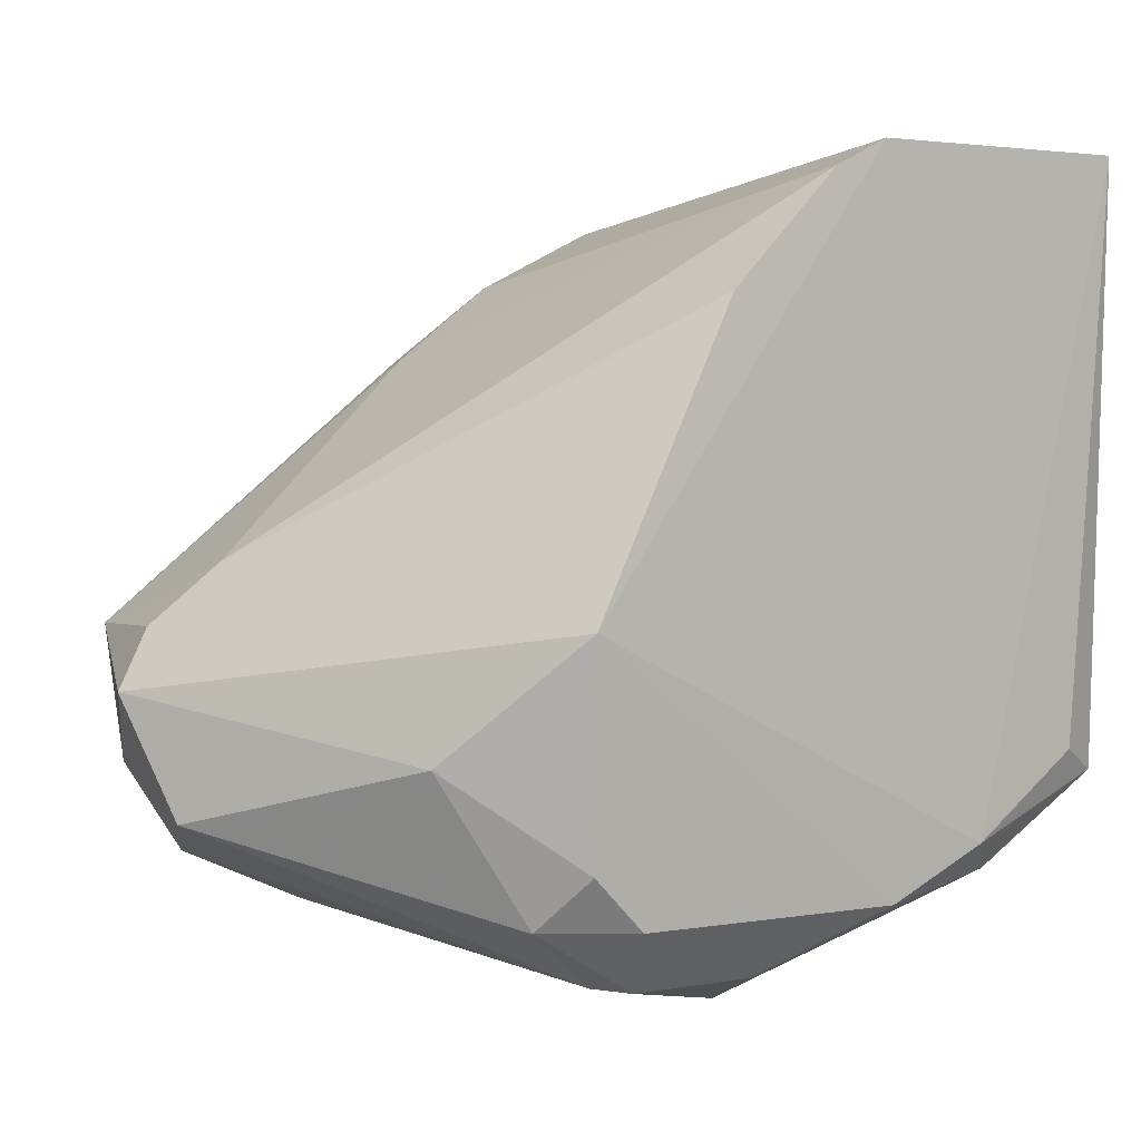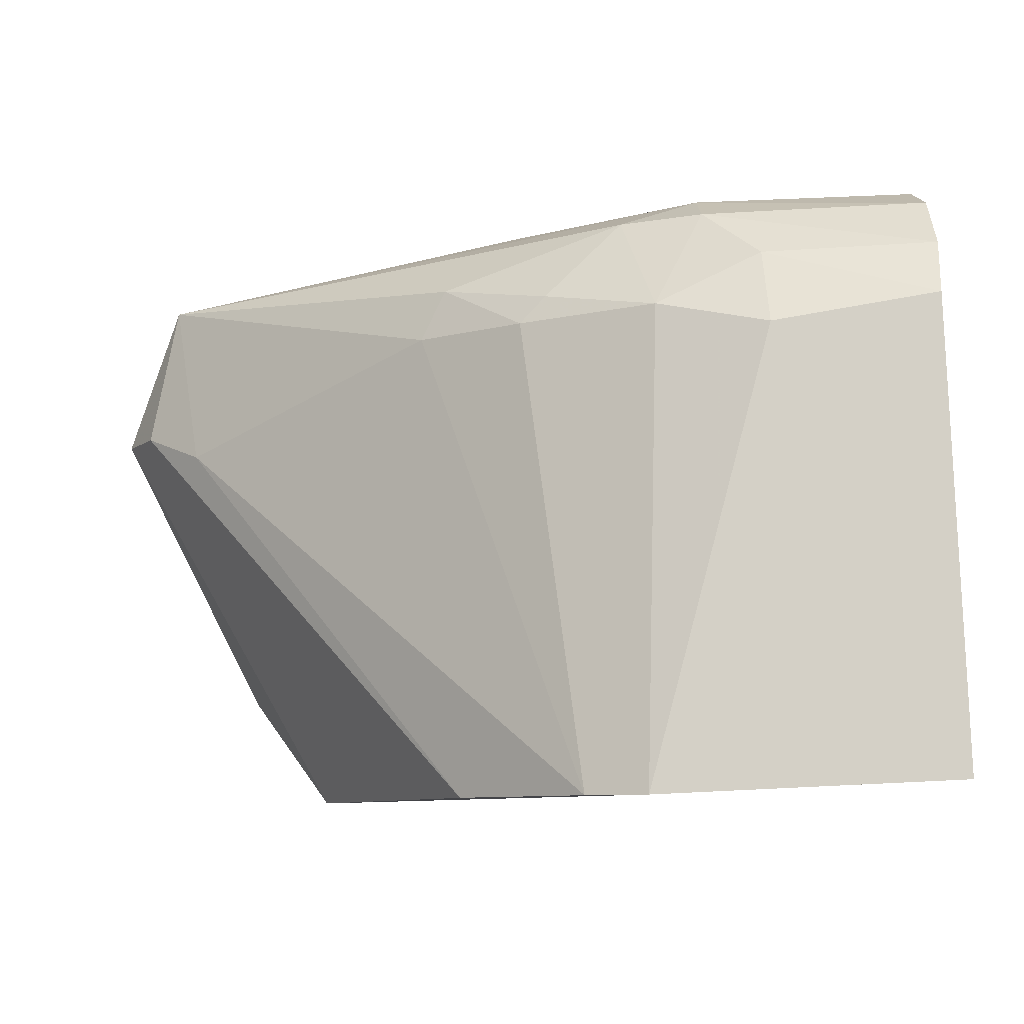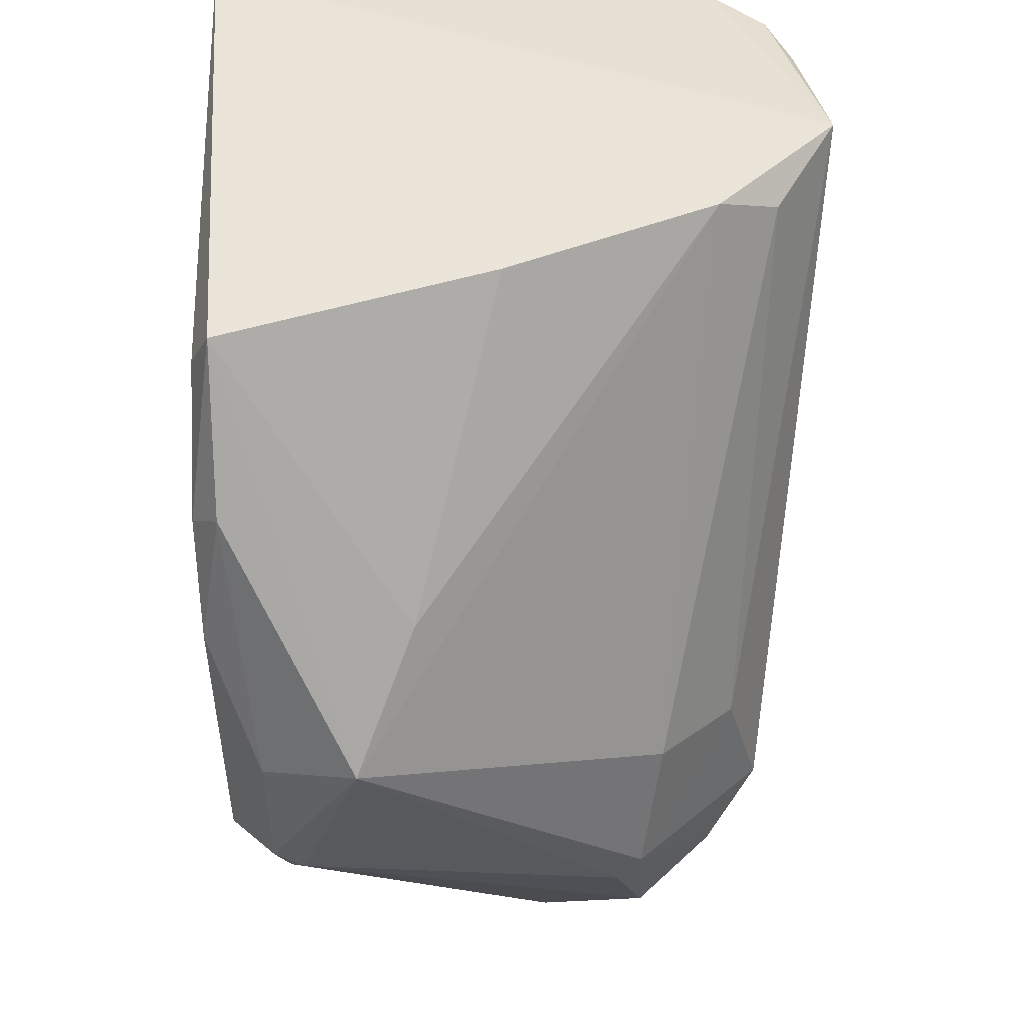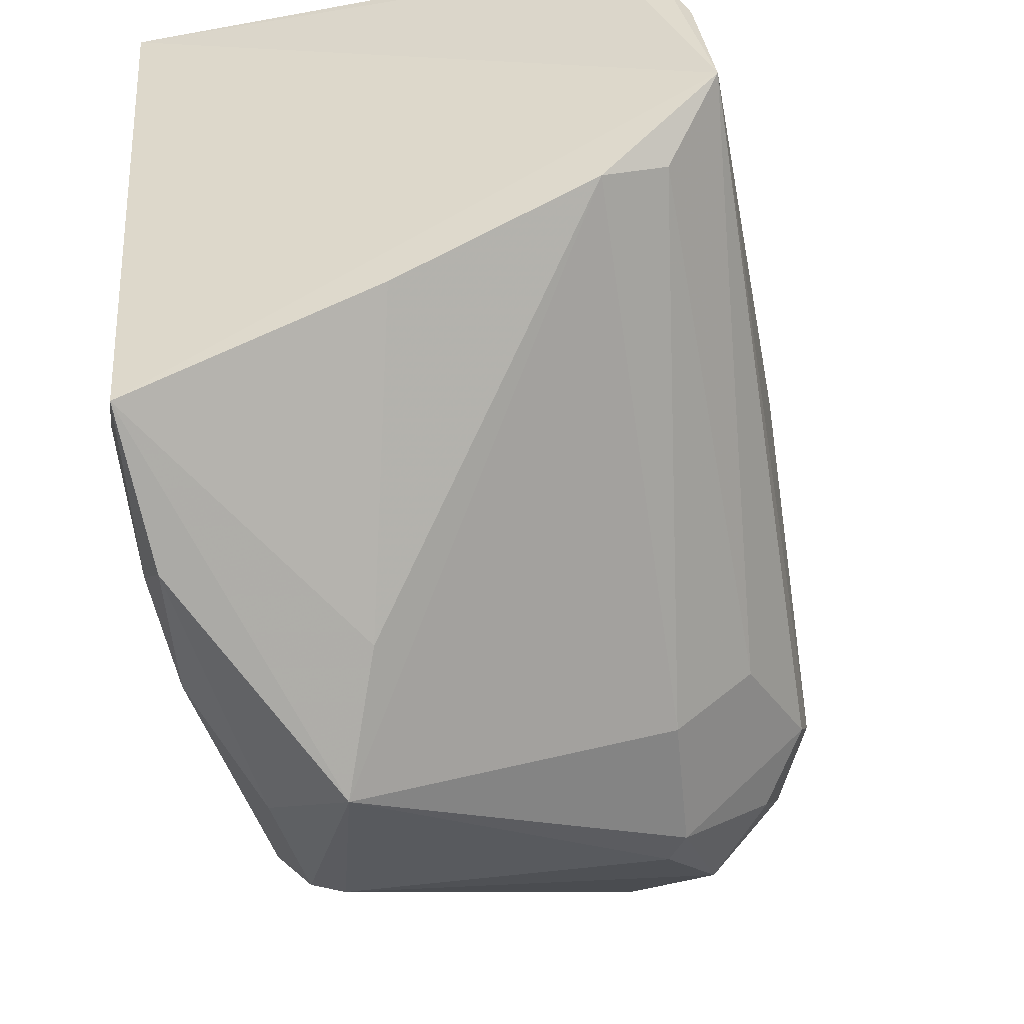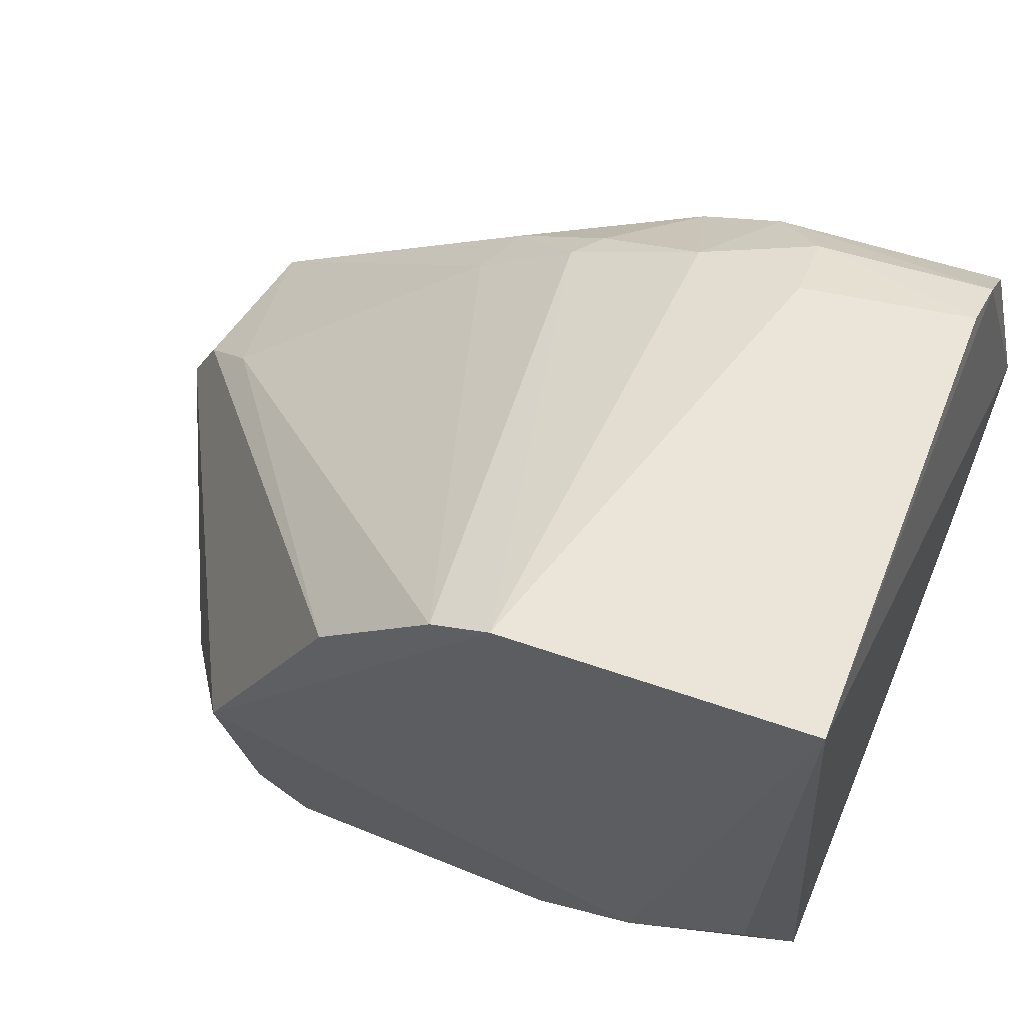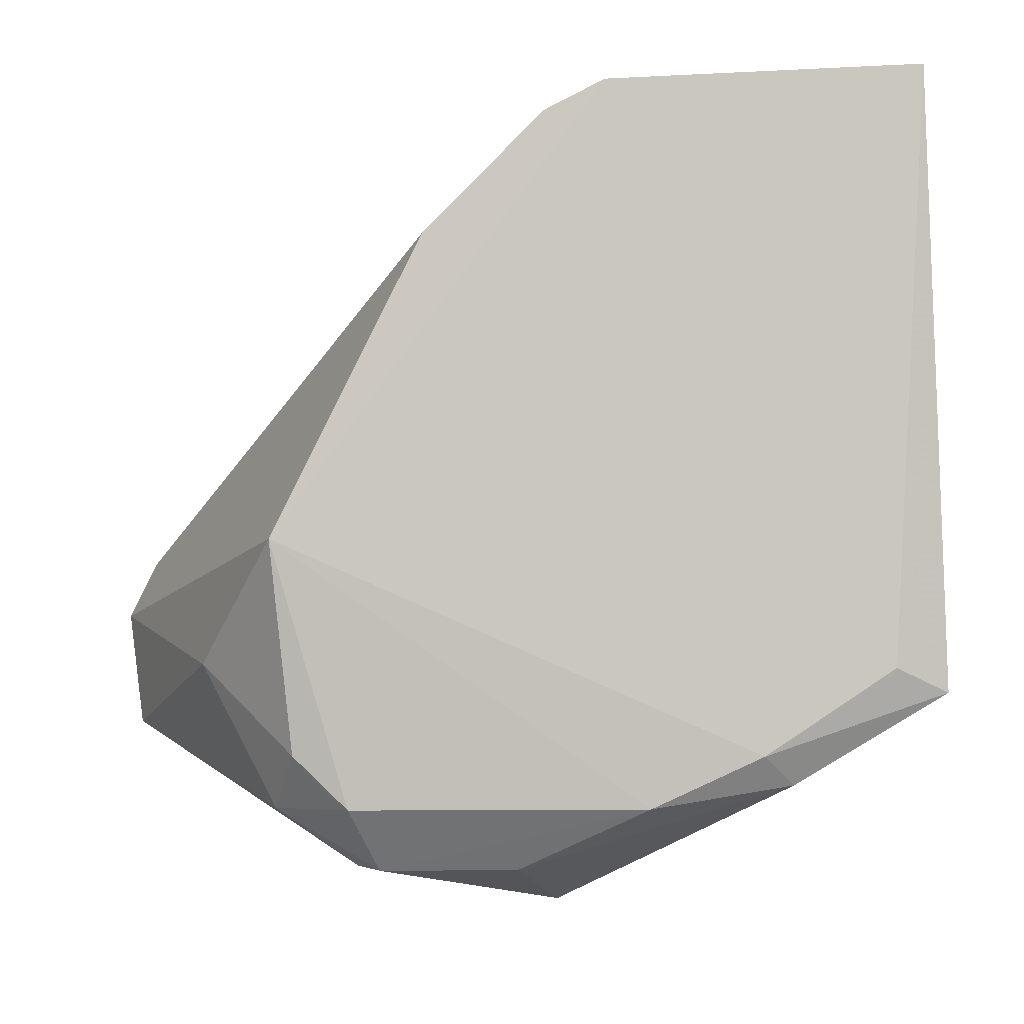
<metadata>
{"format":"obj","ext":"obj","renderer":"f3d","projection":"perspective","resolution":1024,"background":"white","views":[{"elev":0.4,"azim":-35.8,"up":"+Z"},{"elev":-8.2,"azim":-1.6,"up":"+Y"},{"elev":-43.4,"azim":91.2,"up":"+Z"},{"elev":-43.4,"azim":105.1,"up":"+Z"},{"elev":60.4,"azim":23.2,"up":"+Z"},{"elev":-4.5,"azim":5.0,"up":"+Z"}]}
</metadata>
<code>
v -0.5116 0.8594 0.8744
v -0.6838 0.435 0.1659
v -0.06285 0.3811 0.3494
v -0.4121 0.3175 0.9841
v -0.06285 1.016 0.6667
v -0.9517 0.9206 0.5082
v -0.08376 0.3329 0.9965
v -0.7611 0.3175 0.5082
v -0.6221 0.8327 0.267
v -0.1001 0.8422 0.9812
v -1.015 0.7619 0.4446
v -0.4756 0.5081 0.127
v -0.8496 0.8925 0.3174
v -0.3402 0.9793 0.8272
v -0.06285 0.8888 0.5398
v -0.3683 0.3537 0.23
v -0.9835 0.6984 0.3176
v -0.6026 0.3175 0.8253
v -0.7989 0.7821 0.225
v -0.92 0.7301 0.5715
v -0.7406 0.3499 0.2836
v -0.7932 0.9491 0.3739
v -0.3973 0.8368 0.9402
v -0.09623 0.9618 0.8962
v -0.4756 0.3175 0.9525
v -0.2517 0.3506 0.2842
v -0.5391 0.9801 0.6569
v -0.5391 0.8299 0.8707
v -0.8565 0.4446 0.381
v -0.9194 0.8129 0.279
v -0.4271 0.9465 0.8514
v -0.2795 0.8108 0.9754
v -0.7681 0.4091 0.2279
v -0.06285 0.6667 0.4446
v -0.6559 0.4039 0.1625
v -0.2836 0.8937 0.9405
v -0.6493 0.9147 0.3511
v -0.09465 0.9523 0.5715
v -0.3486 0.5715 0.2223
v -0.7678 0.8096 0.2284
v -0.1168 0.3571 0.3745
v -0.2216 0.3811 0.2542
v -0.9708 0.8393 0.3701
v -0.6822 0.3516 0.2278
v -0.8242 0.9518 0.4004
v -0.6472 0.8289 0.7877
v -0.6207 0.8843 0.7891
v -0.9835 0.7619 0.5082
v -0.51 0.4048 0.164
v -0.9143 0.8975 0.3695
v -0.09988 0.9888 0.835
v -0.09691 0.9024 0.9546
v -0.3406 0.9503 0.8835
f 52 24 53
f 3 5 7
f 7 4 8
f 5 3 15
f 12 9 15
f 8 4 18
f 12 2 19
f 18 4 25
f 20 18 25
f 7 8 26
f 8 16 26
f 6 14 27
f 14 5 27
f 23 1 28
f 4 23 28
f 25 4 28
f 8 11 29
f 11 17 29
f 21 8 29
f 2 17 30
f 19 2 30
f 14 6 31
f 1 23 31
f 4 7 32
f 7 10 32
f 23 4 32
f 17 2 33
f 29 17 33
f 21 29 33
f 15 3 34
f 2 12 35
f 33 2 35
f 32 10 36
f 23 32 36
f 22 5 37
f 5 15 38
f 15 9 38
f 37 5 38
f 9 37 38
f 3 12 39
f 12 15 39
f 34 3 39
f 15 34 39
f 9 12 40
f 12 19 40
f 13 22 40
f 30 13 40
f 19 30 40
f 37 9 40
f 22 37 40
f 3 7 41
f 26 3 41
f 7 26 41
f 12 3 42
f 3 26 42
f 26 16 42
f 11 6 43
f 17 11 43
f 30 17 43
f 16 8 44
f 8 21 44
f 21 33 44
f 35 16 44
f 33 35 44
f 5 22 45
f 6 27 45
f 27 5 45
f 6 20 46
f 20 25 46
f 25 28 46
f 46 28 47
f 28 1 47
f 1 31 47
f 31 6 47
f 6 46 47
f 6 11 48
f 11 8 48
f 8 18 48
f 20 6 48
f 18 20 48
f 35 12 49
f 16 35 49
f 12 42 49
f 42 16 49
f 22 13 50
f 13 30 50
f 43 6 50
f 30 43 50
f 45 22 50
f 6 45 50
f 5 14 51
f 14 24 51
f 24 5 51
f 7 5 52
f 10 7 52
f 5 24 52
f 36 10 52
f 36 52 53
f 24 14 53
f 14 31 53
f 31 23 53
f 23 36 53

</code>
